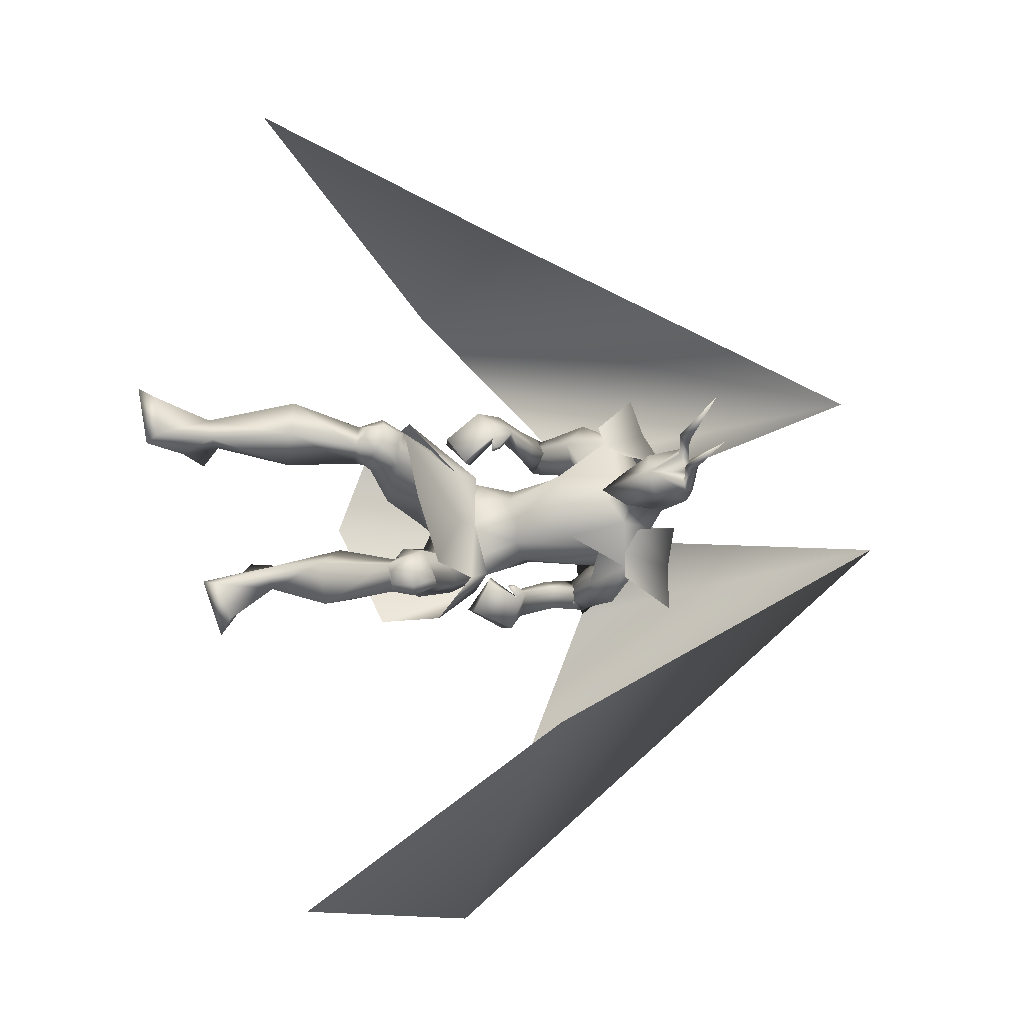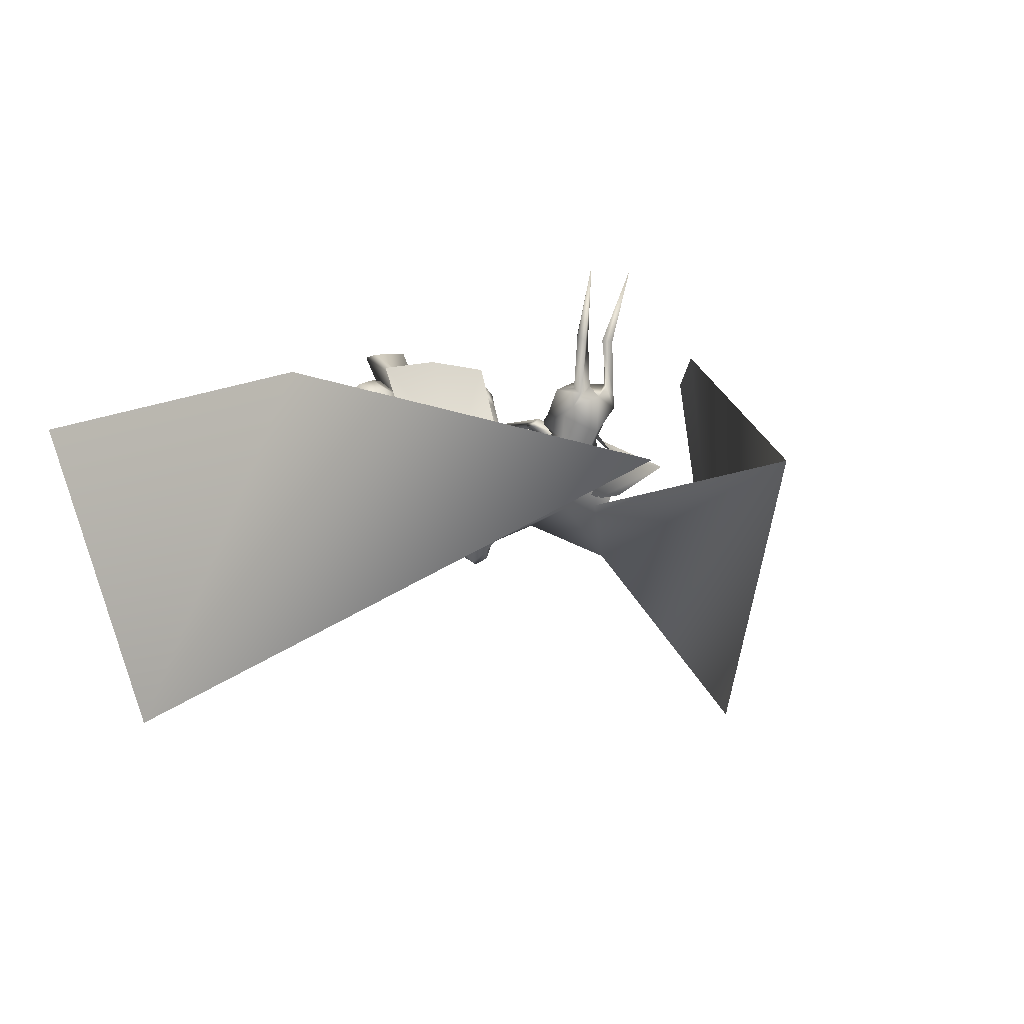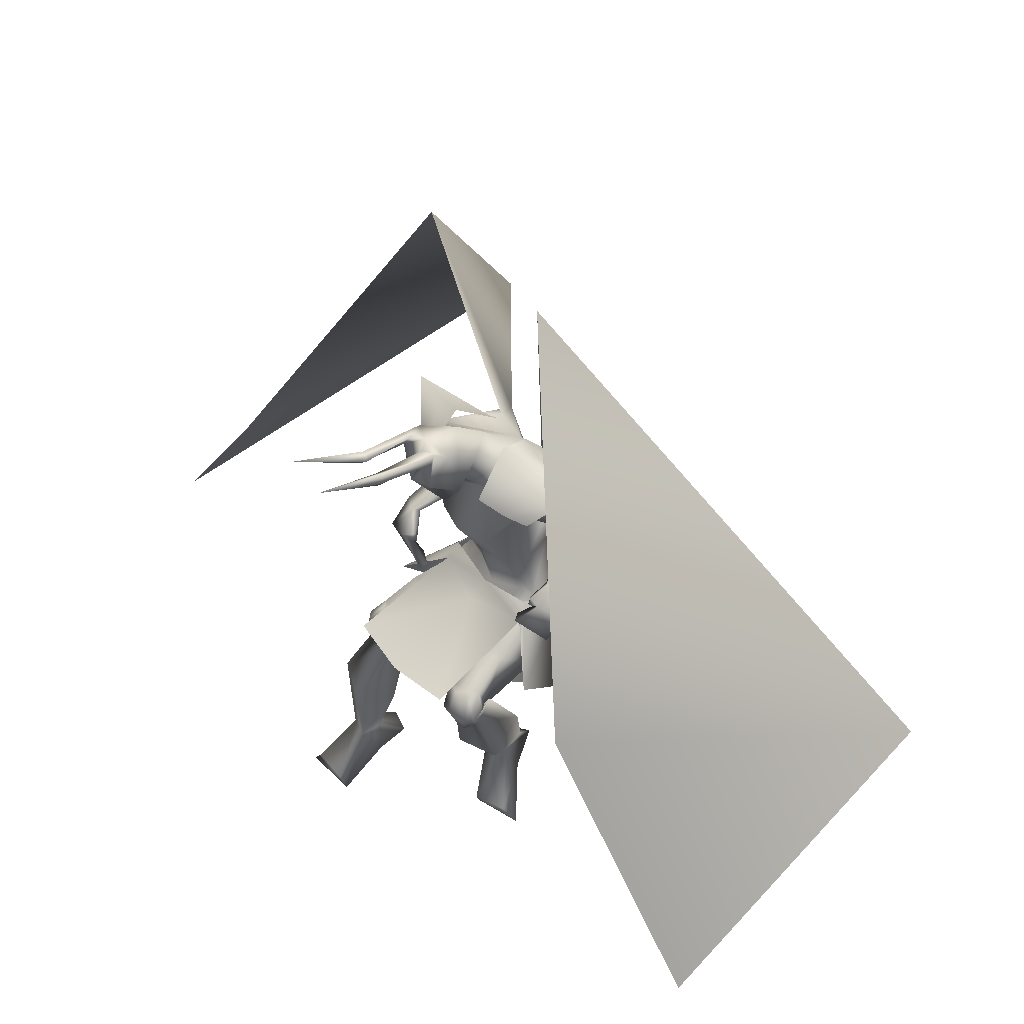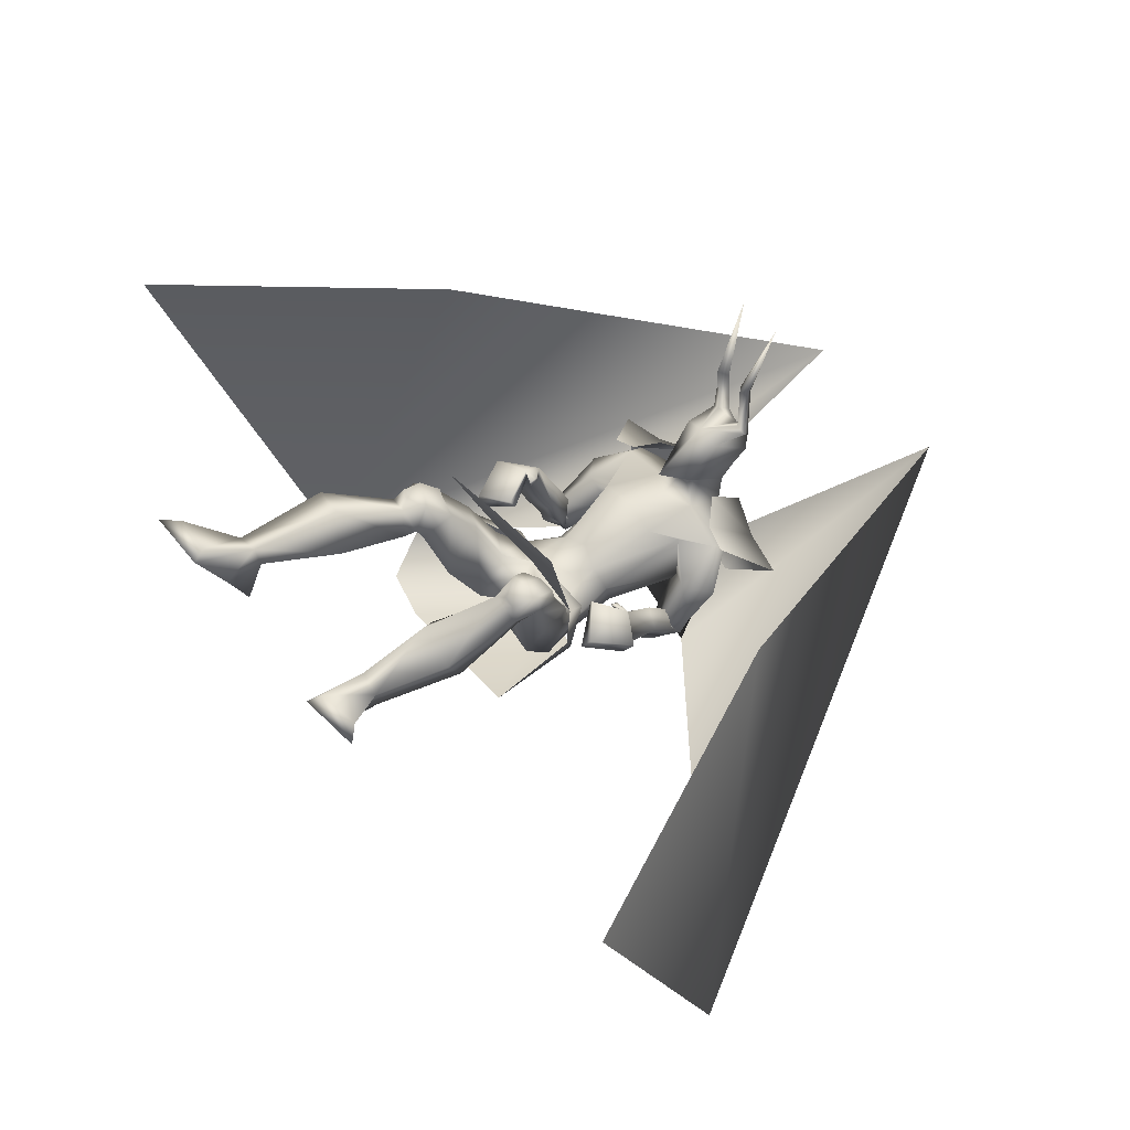
<metadata>
{"format":"obj","ext":"obj","renderer":"f3d","projection":"perspective","resolution":1024,"background":"white","views":[{"elev":68.0,"azim":82.8,"up":"+Z"},{"elev":-0.3,"azim":143.9,"up":"+Z"},{"elev":45.4,"azim":56.4,"up":"+Y"},{"elev":48.0,"azim":55.6,"up":"+Z"}]}
</metadata>
<code>
o Cube_Cube.001
v 0.008947 0.1123 -0.207
v 0.1466 0.1298 -0.2398
v -0.1321 0.132 -0.2127
v 0.1455 0.09576 -0.3762
v -0.1587 0.09898 -0.3517
v -0.01007 0.1416 -0.4049
v 0.02637 -0.03804 0.09573
v 0.211 -0.005032 0.06873
v -0.1611 -0.05315 0.08096
v 0.2956 -0.01901 -0.1404
v -0.279 -0.03729 -0.1191
v 0.2283 -0.1757 -0.3085
v -0.2421 -0.1792 -0.291
v 0.002027 -0.2643 -0.1521
v 0.01279 0.07092 -0.1585
v 0.162 0.0832 -0.2148
v -0.145 0.07715 -0.1849
v 0.1143 0.5531 -0.1224
v -0.1011 0.5456 -0.1023
v 0.08888 0.6636 -0.2127
v -0.1005 0.6571 -0.195
v 0.03902 0.6032 -0.3101
v -0.0655 0.5996 -0.3003
v 0.2212 0.5057 -0.1968
v -0.2164 0.4905 -0.1558
v 0.2986 0.6215 -0.2785
v -0.3153 0.6002 -0.221
v 0.1851 0.5572 -0.3337
v -0.2101 0.542 -0.3003
v 0.08373 0.5986 -0.2017
v -0.08846 0.601 -0.2107
v -0.002365 0.6007 -0.2647
v 0.06623 0.5242 -0.1802
v -0.06712 0.5219 -0.174
v 0.000696 0.4887 -0.1643
v 0.1847 0.5493 -0.2329
v -0.1883 0.552 -0.1973
v 0.1824 0.5127 -0.2226
v -0.1837 0.5122 -0.1816
v -0.01456 0.5569 -0.3357
v -0.01363 0.3966 -0.3853
v 0.1346 0.5078 -0.3493
v -0.1583 0.5128 -0.3318
v 0.09835 0.3682 -0.1533
v -0.07851 0.3623 -0.1368
v 0.01228 0.3652 -0.1199
v 0.1165 0.4497 -0.2164
v -0.1133 0.4424 -0.1984
v 0.06786 0.2213 -0.232
v -0.05451 0.2178 -0.2204
v 0.008487 0.2353 -0.2022
v 0.1011 0.2367 -0.283
v -0.09755 0.231 -0.2643
v -0.005644 0.2534 -0.3466
v 0.08443 0.2587 -0.3533
v -0.09553 0.2536 -0.3363
v 0.2206 0.4115 -0.4114
v -0.2694 0.3667 -0.3133
v 0.1777 0.3557 -0.4106
v -0.2279 0.3106 -0.3035
v 0.1757 0.4441 -0.4571
v -0.2387 0.377 -0.3775
v 0.1184 0.3897 -0.4351
v -0.1776 0.3282 -0.3529
v 0.2186 0.3638 -0.4155
v -0.2685 0.321 -0.3003
v 0.1722 0.3774 -0.3881
v -0.2163 0.3387 -0.2926
v 0.1886 0.3281 -0.4537
v -0.2501 0.2714 -0.3292
v 0.1272 0.3499 -0.4259
v -0.1834 0.2953 -0.328
v 0.1731 0.3705 -0.4219
v -0.2265 0.3203 -0.3203
v 0.2159 0.3929 -0.4472
v -0.2746 0.3366 -0.34
v 0.18 0.3872 -0.486
v -0.2508 0.3143 -0.3818
v 0.1221 0.372 -0.453
v -0.186 0.3059 -0.3617
v 0.00755 0.09526 -0.2314
v 0.1368 0.1316 -0.2758
v -0.127 0.13 -0.2488
v -0.007481 0.1664 -0.3816
v 0.09607 0.125 -0.3804
v -0.1092 0.1275 -0.3628
v 0.07487 0.04217 -0.1813
v -0.05604 0.0276 -0.1709
v 0.01066 0.07515 -0.1631
v 0.04203 -0.03652 -0.2626
v -0.0437 -0.04776 -0.2669
v 2.9e-05 -0.01107 -0.2542
v 0.1523 0.02482 -0.3428
v -0.1628 0.02818 -0.3223
v -0.005533 0.02646 -0.328
v 0.2418 -0.01394 -0.03392
v -0.2097 -0.05418 -0.02359
v 0.1451 -0.04288 -0.004867
v -0.1109 -0.08172 -0.008225
v 0.1486 -0.1152 -0.03209
v -0.1252 -0.158 -0.05358
v 0.214 -0.1154 -0.07112
v -0.1956 -0.1485 -0.08156
v 0.135 0.01691 -0.09574
v -0.1072 -0.01511 -0.08652
v 0.2098 0.0366 -0.1242
v -0.1838 0.01279 -0.09882
v 0.08266 -0.09355 -0.1426
v -0.07184 -0.1221 -0.1587
v 0.1916 -0.06691 -0.2393
v -0.1926 -0.075 -0.2319
v 0.2424 -0.134 -0.03346
v -0.2326 -0.1752 -0.000285
v 0.1768 -0.1408 0.000169
v -0.1648 -0.1879 0.02678
v 0.1485 -0.1047 -0.05452
v -0.1441 -0.2018 -0.04011
v 0.212 -0.1014 -0.08684
v -0.2106 -0.1919 -0.0641
v 0.1747 -0.08827 0.0361
v -0.1402 -0.1375 0.02772
v 0.274 -0.07985 0.00352
v -0.2407 -0.1088 0.01191
v 0.1551 -0.105 -0.01013
v -0.1306 -0.1737 -0.0268
v 0.2337 -0.1033 -0.04907
v -0.2135 -0.1632 -0.0545
v 0.254 -0.07711 0.02401
v -0.2176 -0.1053 0.03044
v 0.204 -0.08306 0.03832
v -0.1676 -0.1223 0.03646
v 0.207 -0.1324 0.01772
v -0.1852 -0.1602 0.03727
v 0.2385 -0.1337 0.01263
v -0.2159 -0.1515 0.03577
v 0.1949 -0.02752 0.009015
v -0.1581 -0.0776 0.008278
v 0.2321 -0.01641 -0.006792
v -0.1962 -0.06199 0.000787
v 0.1544 -0.5375 -0.216
v -0.2801 -0.6679 0.04067
v 0.07461 -0.5422 -0.1995
v -0.2003 -0.6556 0.02691
v 0.02726 -0.5231 -0.2654
v -0.1892 -0.6104 -0.0458
v 0.0824 -0.5165 -0.305
v -0.2561 -0.61 -0.0591
v 0.1353 -0.3199 -0.03616
v -0.1874 -0.3568 0.1046
v 0.2361 -0.3186 -0.08448
v -0.2931 -0.3422 0.07084
v 0.07791 -0.2647 -0.108
v -0.1394 -0.3774 0.01088
v 0.1959 -0.2599 -0.1873
v -0.2687 -0.3703 -0.04815
v 0.085 -0.4656 -0.1562
v -0.2117 -0.5705 0.08006
v 0.1381 -0.464 -0.1862
v -0.2724 -0.5752 0.06898
v 0.06035 -0.4421 -0.2169
v -0.2059 -0.5607 0.02751
v 0.1177 -0.4542 -0.2507
v -0.2717 -0.5713 0.01545
v 0.2371 -0.5771 -0.1119
v -0.3084 -0.703 0.1751
v 0.1396 -0.6077 -0.08501
v -0.2028 -0.7031 0.17
v 0.1264 -0.6415 -0.09761
v -0.1845 -0.7355 0.1606
v 0.2731 -0.6078 -0.1313
v -0.3377 -0.7449 0.1769
v 0.2544 0.07966 -0.239
v -0.2187 0.06343 -0.1172
v 0.1888 0.1303 -0.1826
v -0.1311 0.1024 -0.08774
v 0.2368 0.06592 -0.2668
v -0.2177 0.05973 -0.1527
v 0.1744 0.1362 -0.2018
v -0.1277 0.1147 -0.1089
v 0.2051 0.2311 -0.2723
v -0.2168 0.2453 -0.1186
v 0.2508 0.2095 -0.3301
v -0.2825 0.2166 -0.151
v 0.2427 0.1741 -0.3396
v -0.272 0.1806 -0.1662
v 0.1885 0.2175 -0.2819
v -0.2047 0.2358 -0.1386
v 0.1875 0.4149 -0.3119
v -0.2103 0.4008 -0.2336
v 0.244 0.4711 -0.3203
v -0.2668 0.456 -0.2468
v 0.1533 0.5142 -0.3866
v -0.1978 0.4646 -0.345
v 0.1025 0.4524 -0.3411
v -0.1365 0.4175 -0.2949
v 0.1416 0.3769 -0.4648
v -0.208 0.3082 -0.369
v 0.1676 0.385 -0.4912
v -0.2402 0.3092 -0.3889
v 0.1471 0.3549 -0.4469
v -0.2084 0.2946 -0.3436
v 0.1745 0.3384 -0.4718
v -0.2415 0.2733 -0.3527
v 0.1406 0.3971 -0.4551
v -0.2044 0.3304 -0.3678
v 0.1625 0.4291 -0.4741
v -0.2307 0.3559 -0.3907
v 0.08382 0.109 -0.2693
v -0.07392 0.1064 -0.2528
v 0.1643 0.0738 -0.2224
v -0.1491 0.06822 -0.1931
v 0.1797 0.316 -0.3348
v -0.2088 0.301 -0.2207
v 0.2263 0.3031 -0.368
v -0.2627 0.2819 -0.2337
v 0.195 0.2663 -0.4039
v -0.2424 0.2319 -0.2604
v 0.1476 0.2945 -0.3623
v -0.1855 0.2682 -0.2456
v 0.237 0.2043 -0.2217
v -0.1933 0.1889 -0.074
v 0.304 0.178 -0.2715
v -0.273 0.1565 -0.08896
v 0.2953 0.1521 -0.2854
v -0.2679 0.1385 -0.1162
v 0.2226 0.1969 -0.2321
v -0.1854 0.1901 -0.09479
v 0.1966 0.1808 -0.2205
v -0.1571 0.1828 -0.09658
v 0.2022 0.1826 -0.2173
v -0.16 0.1816 -0.08922
v 0.1935 0.1997 -0.2283
v -0.1637 0.2066 -0.09692
v 0.1994 0.2017 -0.2244
v -0.1664 0.2053 -0.08881
v -0.002365 0.6436 -0.2189
v 0.05545 0.6297 -0.1501
v -0.06018 0.6297 -0.1501
v -0.002365 0.7061 -0.1359
v 0.06896 0.6557 -0.09293
v -0.07369 0.6557 -0.09293
v 0.06678 0.692 -0.06809
v -0.0715 0.692 -0.06809
v -0.002365 0.714 -0.04031
v 0.03262 0.5535 -0.1345
v -0.03735 0.5535 -0.1345
v -0.002365 0.5506 -0.1229
v 0.05222 0.6011 -0.01806
v -0.05695 0.6011 -0.01806
v -0.002365 0.5961 0.00177
v 0.04421 0.5322 -0.1088
v -0.04894 0.5322 -0.1088
v -0.002365 0.4699 -0.09295
v 0.03845 0.6838 -0.004358
v -0.04318 0.6838 -0.004358
v 0.06149 0.6885 -0.01948
v -0.06622 0.6885 -0.01948
v 0.02566 0.7104 -0.01322
v -0.03039 0.7104 -0.01322
v 0.05353 0.7069 -0.03369
v -0.05826 0.7069 -0.03369
v 0.04445 0.713 0.1087
v -0.04918 0.713 0.1087
v 0.02185 0.6984 0.1124
v -0.02658 0.6984 0.1124
v 0.05573 0.6953 0.1182
v -0.06046 0.6953 0.1182
v 0.04393 0.6783 0.1197
v -0.04866 0.6783 0.1197
v 0.06225 0.7642 0.2966
v -0.06698 0.7642 0.2966
v 0.222 0.3922 -0.4671
v -0.2617 0.4012 -0.4723
v 0.06862 0.5834 -0.3444
v -0.09485 0.5784 -0.3299
v 0.9589 -0.04102 -0.9156
v -1.043 0.0526 -0.9892
v 0.2171 1.199 -0.2247
v -0.2303 1.197 -0.2188
v 1.053 -0.4443 -0.1154
v -1.194 -0.3478 0.08858
v 0.6761 0.261 0.02338
v -0.6924 0.2895 0.119
v 0.1627 0.5111 -0.1656
v 0.1886 0.6325 -0.2489
v 0.0982 0.5679 -0.3307
v -0.1536 0.5001 -0.1359
v -0.2028 0.6189 -0.2122
v -0.1249 0.5602 -0.3099
f 4 2 10
f 4 10 12
f 11 3 5
f 11 5 13
f 6 4 12
f 6 12 14
f 13 5 6
f 13 6 14
f 1 15 16
f 1 16 2
f 1 3 17
f 1 17 15
f 15 7 8
f 15 8 16
f 9 7 15
f 9 15 17
f 2 16 10
f 11 17 3
f 30 33 38
f 30 38 36
f 39 34 31
f 39 31 37
f 30 36 40
f 30 40 32
f 40 37 31
f 40 31 32
f 33 35 46
f 33 46 44
f 46 35 34
f 46 34 45
f 38 33 44
f 38 44 47
f 45 34 39
f 45 39 48
f 44 46 51
f 44 51 49
f 51 46 45
f 51 45 50
f 47 44 49
f 47 49 52
f 50 45 48
f 50 48 53
f 41 42 55
f 41 55 54
f 56 43 41
f 56 41 54
f 42 47 52
f 42 52 55
f 53 48 43
f 53 43 56
f 59 73 75
f 59 75 57
f 76 74 60
f 76 60 58
f 73 67 65
f 73 65 75
f 66 68 74
f 66 74 76
f 63 79 73
f 63 73 59
f 74 80 64
f 74 64 60
f 79 71 67
f 79 67 73
f 68 72 80
f 68 80 74
f 54 55 85
f 54 85 84
f 86 56 54
f 86 54 84
f 55 52 82
f 55 82 85
f 83 53 56
f 83 56 86
f 87 89 92
f 87 92 90
f 92 89 88
f 92 88 91
f 85 93 95
f 85 95 84
f 95 94 86
f 95 86 84
f 93 90 92
f 93 92 95
f 92 91 94
f 92 94 95
f 104 98 96
f 104 96 106
f 97 99 105
f 97 105 107
f 90 108 104
f 90 104 87
f 105 109 91
f 105 91 88
f 108 100 98
f 108 98 104
f 99 101 109
f 99 109 105
f 93 110 108
f 93 108 90
f 109 111 94
f 109 94 91
f 110 102 100
f 110 100 108
f 101 103 111
f 101 111 109
f 106 96 102
f 106 102 110
f 103 97 107
f 103 107 111
f 100 124 120
f 100 120 98
f 121 125 101
f 121 101 99
f 124 116 114
f 124 114 120
f 115 117 125
f 115 125 121
f 102 126 124
f 102 124 100
f 125 127 103
f 125 103 101
f 126 118 116
f 126 116 124
f 117 119 127
f 117 127 125
f 96 122 126
f 96 126 102
f 127 123 97
f 127 97 103
f 122 112 118
f 122 118 126
f 119 113 123
f 119 123 127
f 122 96 138
f 122 138 128
f 139 97 123
f 139 123 129
f 112 122 128
f 112 128 134
f 129 123 113
f 129 113 135
f 98 120 130
f 98 130 136
f 131 121 99
f 131 99 137
f 120 114 132
f 120 132 130
f 133 115 121
f 133 121 131
f 114 112 134
f 114 134 132
f 135 113 115
f 135 115 133
f 96 98 136
f 96 136 138
f 137 99 97
f 137 97 139
f 136 130 128
f 136 128 138
f 129 131 137
f 129 137 139
f 130 132 134
f 130 134 128
f 135 133 131
f 135 131 129
f 114 148 150
f 114 150 112
f 151 149 115
f 151 115 113
f 116 152 148
f 116 148 114
f 149 153 117
f 149 117 115
f 118 154 152
f 118 152 116
f 153 155 119
f 153 119 117
f 112 150 154
f 112 154 118
f 155 151 113
f 155 113 119
f 140 142 144
f 140 144 146
f 145 143 141
f 145 141 147
f 148 156 158
f 148 158 150
f 159 157 149
f 159 149 151
f 152 160 156
f 152 156 148
f 157 161 153
f 157 153 149
f 160 144 142
f 160 142 156
f 143 145 161
f 143 161 157
f 154 162 160
f 154 160 152
f 161 163 155
f 161 155 153
f 162 146 144
f 162 144 160
f 145 147 163
f 145 163 161
f 150 158 162
f 150 162 154
f 163 159 151
f 163 151 155
f 158 140 146
f 158 146 162
f 147 141 159
f 147 159 163
f 158 156 166
f 158 166 164
f 167 157 159
f 167 159 165
f 140 158 164
f 140 164 170
f 165 159 141
f 165 141 171
f 156 142 168
f 156 168 166
f 169 143 157
f 169 157 167
f 142 140 170
f 142 170 168
f 171 141 143
f 171 143 169
f 166 168 170
f 166 170 164
f 171 169 167
f 171 167 165
f 172 174 178
f 172 178 176
f 179 175 173
f 179 173 177
f 38 188 190
f 38 190 36
f 191 189 39
f 191 39 37
f 188 59 57
f 188 57 190
f 58 60 189
f 58 189 191
f 36 190 192
f 36 192 42
f 193 191 37
f 193 37 43
f 190 57 61
f 190 61 192
f 62 58 191
f 62 191 193
f 47 194 188
f 47 188 38
f 189 195 48
f 189 48 39
f 194 63 59
f 194 59 188
f 60 64 195
f 60 195 189
f 42 192 194
f 42 194 47
f 195 193 43
f 195 43 48
f 192 61 63
f 192 63 194
f 64 62 193
f 64 193 195
f 57 75 77
f 57 77 61
f 78 76 58
f 78 58 62
f 65 69 77
f 65 77 75
f 78 70 66
f 78 66 76
f 79 63 204
f 79 204 196
f 205 64 80
f 205 80 197
f 71 79 196
f 71 196 200
f 197 80 72
f 197 72 201
f 77 69 202
f 77 202 198
f 203 70 78
f 203 78 199
f 61 77 198
f 61 198 206
f 199 78 62
f 199 62 207
f 69 71 200
f 69 200 202
f 201 72 70
f 201 70 203
f 63 61 206
f 63 206 204
f 207 62 64
f 207 64 205
f 206 198 196
f 206 196 204
f 197 199 207
f 197 207 205
f 198 202 200
f 198 200 196
f 201 203 199
f 201 199 197
f 49 51 81
f 49 81 208
f 81 51 50
f 81 50 209
f 49 208 82
f 49 82 52
f 83 209 50
f 83 50 53
f 81 89 87
f 81 87 208
f 88 89 81
f 88 81 209
f 87 104 106
f 87 106 210
f 107 105 88
f 107 88 211
f 82 208 87
f 82 87 210
f 88 209 83
f 88 83 211
f 82 210 93
f 82 93 85
f 94 211 83
f 94 83 86
f 93 210 106
f 93 106 110
f 107 211 94
f 107 94 111
f 67 212 214
f 67 214 65
f 215 213 68
f 215 68 66
f 65 214 216
f 65 216 69
f 217 215 66
f 217 66 70
f 71 218 212
f 71 212 67
f 213 219 72
f 213 72 68
f 69 216 218
f 69 218 71
f 219 217 70
f 219 70 72
f 180 220 222
f 180 222 182
f 223 221 181
f 223 181 183
f 220 174 172
f 220 172 222
f 173 175 221
f 173 221 223
f 182 222 224
f 182 224 184
f 225 223 183
f 225 183 185
f 222 172 176
f 222 176 224
f 177 173 223
f 177 223 225
f 226 178 174
f 226 174 220
f 175 179 227
f 175 227 221
f 184 224 226
f 184 226 186
f 227 225 185
f 227 185 187
f 224 176 178
f 224 178 226
f 179 177 225
f 179 225 227
f 226 220 230
f 226 230 228
f 231 221 227
f 231 227 229
f 186 226 228
f 186 228 232
f 229 227 187
f 229 187 233
f 220 180 234
f 220 234 230
f 235 181 221
f 235 221 231
f 180 186 232
f 180 232 234
f 233 187 181
f 233 181 235
f 232 228 230
f 232 230 234
f 231 229 233
f 231 233 235
f 180 182 214
f 180 214 212
f 215 183 181
f 215 181 213
f 182 184 216
f 182 216 214
f 217 185 183
f 217 183 215
f 184 186 218
f 184 218 216
f 219 187 185
f 219 185 217
f 180 212 218
f 180 218 186
f 219 213 181
f 219 181 187
f 251 245 237
f 251 237 240
f 238 246 252
f 238 252 241
f 236 239 240
f 236 240 237
f 241 239 236
f 241 236 238
f 251 240 242
f 251 242 248
f 243 241 252
f 243 252 249
f 242 240 239
f 242 239 244
f 239 241 243
f 239 243 244
f 253 247 245
f 253 245 251
f 246 247 253
f 246 253 252
f 251 248 250
f 251 250 253
f 250 249 252
f 250 252 253
f 30 32 236
f 30 236 237
f 236 32 31
f 236 31 238
f 30 237 245
f 30 245 33
f 246 238 31
f 246 31 34
f 33 245 247
f 33 247 35
f 247 246 34
f 247 34 35
f 250 248 256
f 250 256 254
f 257 249 250
f 257 250 255
f 244 250 254
f 244 254 258
f 255 250 244
f 255 244 259
f 242 244 258
f 242 258 260
f 259 244 243
f 259 243 261
f 248 242 260
f 248 260 256
f 261 243 249
f 261 249 257
f 256 260 262
f 256 262 266
f 263 261 257
f 263 257 267
f 260 258 264
f 260 264 262
f 265 259 261
f 265 261 263
f 258 254 268
f 258 268 264
f 269 255 259
f 269 259 265
f 254 256 266
f 254 266 268
f 267 257 255
f 267 255 269
f 266 270 268
f 269 271 267
f 264 268 270
f 271 269 265
f 262 264 270
f 271 265 263
f 262 270 266
f 267 271 263
f 36 42 272
f 36 272 274
f 273 43 37
f 273 37 275
f 36 274 40
f 40 275 37
f 41 272 42
f 43 273 41
f 40 274 272
f 40 272 41
f 273 275 40
f 273 40 41
f 272 274 278
f 272 278 276
f 279 275 273
f 279 273 277
f 276 278 282
f 276 282 280
f 283 279 277
f 283 277 281
f 18 284 285
f 18 285 20
f 284 24 26
f 284 26 285
f 20 285 286
f 20 286 22
f 285 26 28
f 285 28 286
f 25 287 288
f 25 288 27
f 287 19 21
f 287 21 288
f 27 288 289
f 27 289 29
f 288 21 23
f 288 23 289

</code>
